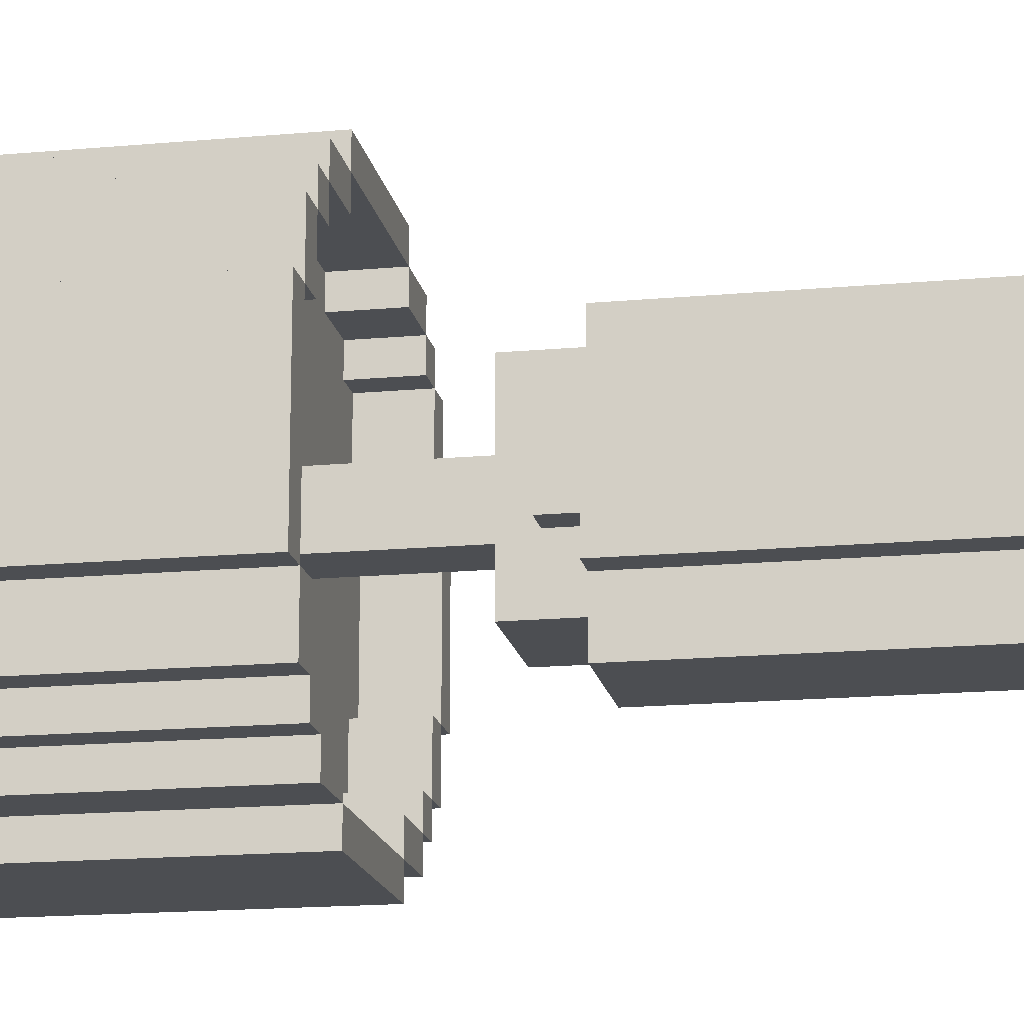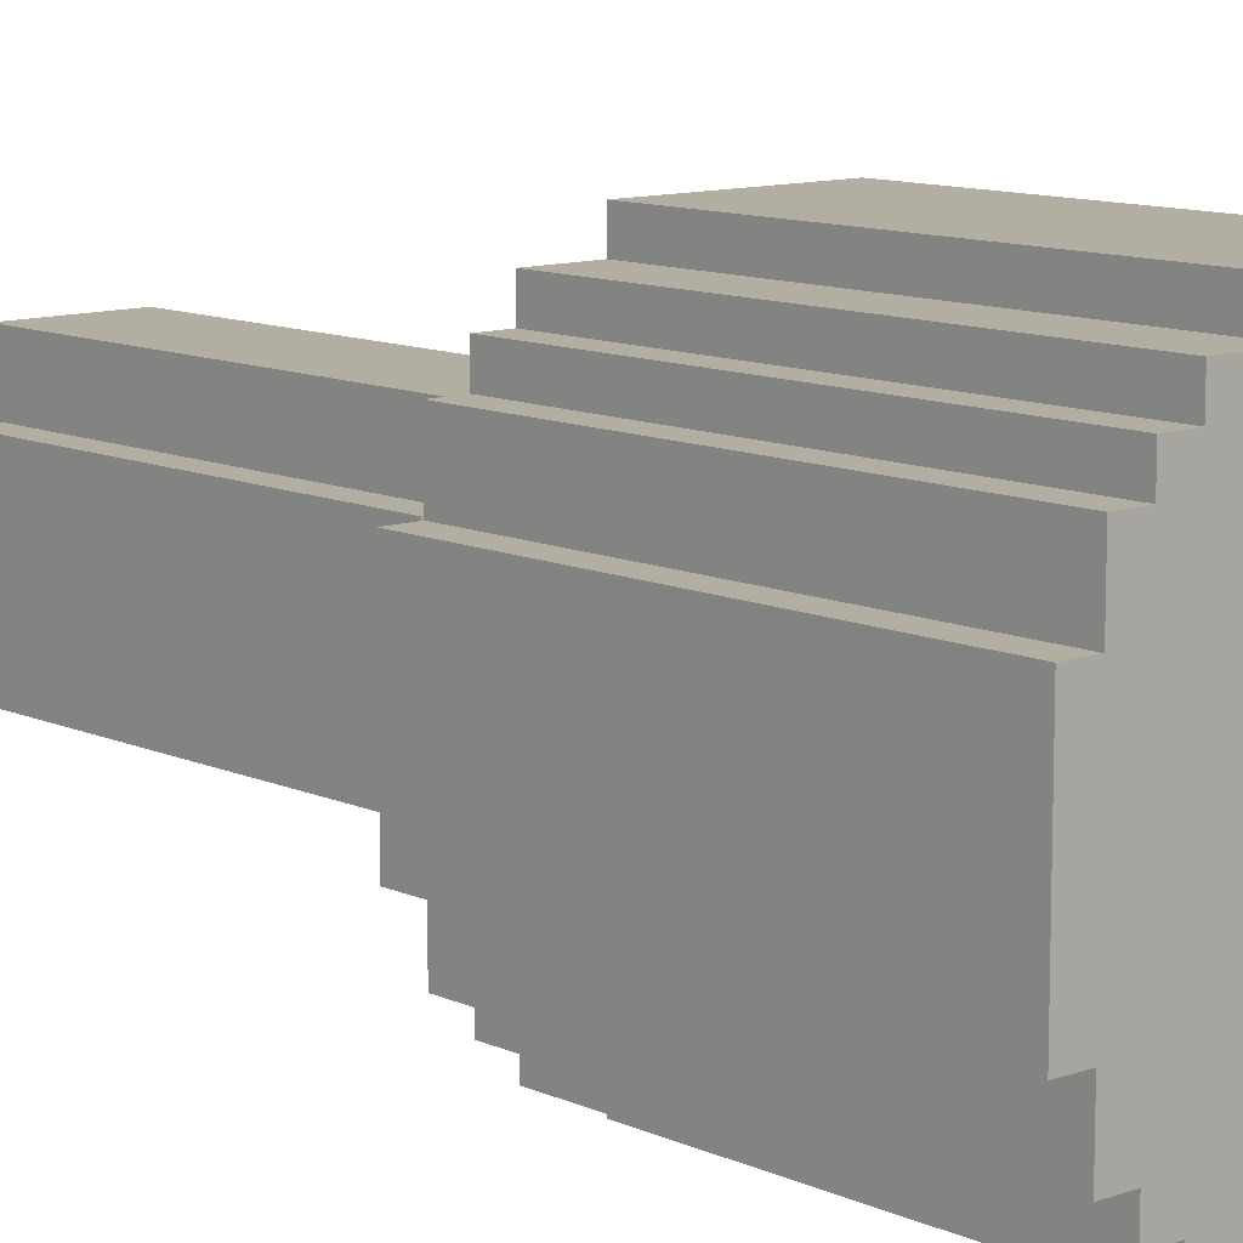
<metadata>
{"format":"obj","ext":"obj","renderer":"f3d","projection":"perspective","resolution":1024,"background":"white","views":[{"elev":-16.6,"azim":100.6,"up":"+Z"},{"elev":10.8,"azim":-41.7,"up":"+Z"}]}
</metadata>
<code>
o
v -0.8 0 0.3
v -0.8 0 -0.3
v -0.8 1.5 0.3
v -0.8 1.5 -0.3
v -0.7 0 0.5
v -0.7 0 0.3
v -0.7 0 -0.3
v -0.7 0 -0.5
v -0.7 1.5 0.5
v -0.7 1.5 0.3
v -0.7 1.5 -0.3
v -0.7 1.5 -0.5
v -0.6 0 0.6
v -0.6 0 0.5
v -0.6 0 -0.5
v -0.6 0 -0.6
v -0.6 1.5 0.6
v -0.6 1.5 0.5
v -0.6 1.5 -0.5
v -0.6 1.5 -0.6
v -0.5 0 0.7
v -0.5 0 0.6
v -0.5 0 -0.6
v -0.5 0 -0.7
v -0.5 1.5 0.7
v -0.5 1.5 0.6
v -0.5 1.5 -0.6
v -0.5 1.5 -0.7
v -0.3 0 0.8
v -0.3 0 0.7
v -0.3 0 -0.7
v -0.3 0 -0.8
v -0.3 1.5 0.8
v -0.3 1.5 0.7
v -0.3 1.5 -0.7
v -0.3 1.5 -0.8
v -0.3 1.9 0.1
v -0.3 1.9 -0.1
v -0.3 2 0.2
v -0.3 2 0.1
v -0.3 2 -0.1
v -0.3 2 -0.2
v -0.3 3.5 0.2
v -0.3 3.5 -0.2
v -0.2 1.8 0.3
v -0.2 1.8 -0.3
v -0.2 1.9 0.1
v -0.2 1.9 -0.1
v -0.2 2 0.4
v -0.2 2 0.3
v -0.2 2 0.2
v -0.2 2 0.1
v -0.2 2 -0.1
v -0.2 2 -0.2
v -0.2 2 -0.3
v -0.2 2 -0.4
v -0.2 3.5 0.4
v -0.2 3.5 0.2
v -0.2 3.5 -0.2
v -0.2 3.5 -0.4
v -0.2 3.6 0.2
v -0.2 3.6 -0.2
v -0.1 1.3 0.1
v -0.1 1.3 -0.1
v -0.1 1.8 0.1
v -0.1 1.8 -0.1
v -0.1 3.5 0.3
v -0.1 3.5 0.2
v -0.1 3.5 -0.2
v -0.1 3.5 -0.3
v -0.1 3.6 0.3
v -0.1 3.6 0.2
v -0.1 3.6 -0.2
v -0.1 3.6 -0.3
v 0.3 1.3 0.7
v 0.3 1.3 0.6
v 0.3 1.3 -0.6
v 0.3 1.3 -0.7
v 0.3 1.5 0.7
v 0.3 1.5 0.6
v 0.3 1.5 -0.6
v 0.3 1.5 -0.7
v 0.5 1.3 0.6
v 0.5 1.3 0.5
v 0.5 1.3 -0.5
v 0.5 1.3 -0.6
v 0.5 1.5 0.6
v 0.5 1.5 0.5
v 0.5 1.5 -0.5
v 0.5 1.5 -0.6
v 0.6 1.3 0.5
v 0.6 1.3 0.3
v 0.6 1.3 -0.3
v 0.6 1.3 -0.5
v 0.6 1.5 0.5
v 0.6 1.5 0.3
v 0.6 1.5 -0.3
v 0.6 1.5 -0.5
v 0.7 1.3 0.3
v 0.7 1.3 -0.3
v 0.7 1.5 0.3
v 0.7 1.5 -0.3
v -0.7 1.3 0.3
v -0.7 1.3 -0.3
v -0.7 1.5 0.3
v -0.7 1.5 -0.3
v -0.6 1.3 0.5
v -0.6 1.3 0.3
v -0.6 1.3 -0.3
v -0.6 1.3 -0.5
v -0.6 1.5 0.5
v -0.6 1.5 0.3
v -0.6 1.5 -0.3
v -0.6 1.5 -0.5
v -0.5 1.3 0.6
v -0.5 1.3 0.5
v -0.5 1.3 -0.5
v -0.5 1.3 -0.6
v -0.5 1.5 0.6
v -0.5 1.5 0.5
v -0.5 1.5 -0.5
v -0.5 1.5 -0.6
v -0.3 1.3 0.7
v -0.3 1.3 0.6
v -0.3 1.3 -0.6
v -0.3 1.3 -0.7
v -0.3 1.5 0.7
v -0.3 1.5 0.6
v -0.3 1.5 -0.6
v -0.3 1.5 -0.7
v 0.1 1.3 0.1
v 0.1 1.3 -0.1
v 0.1 1.8 0.1
v 0.1 1.8 -0.1
v 0.1 3.5 0.3
v 0.1 3.5 0.2
v 0.1 3.5 -0.2
v 0.1 3.5 -0.3
v 0.1 3.6 0.3
v 0.1 3.6 0.2
v 0.1 3.6 -0.2
v 0.1 3.6 -0.3
v 0.2 1.8 0.3
v 0.2 1.8 -0.3
v 0.2 1.9 0.1
v 0.2 1.9 -0.1
v 0.2 2 0.4
v 0.2 2 0.3
v 0.2 2 0.2
v 0.2 2 0.1
v 0.2 2 -0.1
v 0.2 2 -0.2
v 0.2 2 -0.3
v 0.2 2 -0.4
v 0.2 3.5 0.4
v 0.2 3.5 0.2
v 0.2 3.5 -0.2
v 0.2 3.5 -0.4
v 0.2 3.6 0.2
v 0.2 3.6 -0.2
v 0.3 0 0.8
v 0.3 0 0.7
v 0.3 0 -0.7
v 0.3 0 -0.8
v 0.3 1.5 0.8
v 0.3 1.5 0.7
v 0.3 1.5 -0.7
v 0.3 1.5 -0.8
v 0.3 1.9 0.1
v 0.3 1.9 -0.1
v 0.3 2 0.2
v 0.3 2 0.1
v 0.3 2 -0.1
v 0.3 2 -0.2
v 0.3 3.5 0.2
v 0.3 3.5 -0.2
v 0.5 0 0.7
v 0.5 0 0.6
v 0.5 0 -0.6
v 0.5 0 -0.7
v 0.5 1.5 0.7
v 0.5 1.5 0.6
v 0.5 1.5 -0.6
v 0.5 1.5 -0.7
v 0.6 0 0.6
v 0.6 0 0.5
v 0.6 0 -0.5
v 0.6 0 -0.6
v 0.6 1.5 0.6
v 0.6 1.5 0.5
v 0.6 1.5 -0.5
v 0.6 1.5 -0.6
v 0.7 0 0.5
v 0.7 0 0.3
v 0.7 0 -0.3
v 0.7 0 -0.5
v 0.7 1.5 0.5
v 0.7 1.5 0.3
v 0.7 1.5 -0.3
v 0.7 1.5 -0.5
v 0.8 0 0.3
v 0.8 0 -0.3
v 0.8 1.5 0.3
v 0.8 1.5 -0.3
v -0.3 0 0.8
v -0.3 1.5 0.8
v 0.3 0 0.8
v 0.3 1.5 0.8
v -0.5 0 0.7
v -0.5 1.5 0.7
v -0.3 0 0.7
v -0.3 1.5 0.7
v 0.3 0 0.7
v 0.3 1.5 0.7
v 0.5 0 0.7
v 0.5 1.5 0.7
v -0.6 0 0.6
v -0.6 1.5 0.6
v -0.5 0 0.6
v -0.5 1.5 0.6
v 0.5 0 0.6
v 0.5 1.5 0.6
v 0.6 0 0.6
v 0.6 1.5 0.6
v -0.7 0 0.5
v -0.7 1.5 0.5
v -0.6 0 0.5
v -0.6 1.5 0.5
v 0.6 0 0.5
v 0.6 1.5 0.5
v 0.7 0 0.5
v 0.7 1.5 0.5
v -0.2 2 0.4
v -0.2 3.5 0.4
v 0.2 2 0.4
v 0.2 3.5 0.4
v -0.8 0 0.3
v -0.8 1.5 0.3
v -0.7 0 0.3
v -0.7 1.5 0.3
v -0.2 1.8 0.3
v -0.2 2 0.3
v -0.1 3.5 0.3
v -0.1 3.6 0.3
v 0.1 3.5 0.3
v 0.1 3.6 0.3
v 0.2 1.8 0.3
v 0.2 2 0.3
v 0.7 0 0.3
v 0.7 1.5 0.3
v 0.8 0 0.3
v 0.8 1.5 0.3
v -0.3 2 0.2
v -0.3 3.5 0.2
v -0.2 2 0.2
v -0.2 3.5 0.2
v -0.2 3.6 0.2
v -0.1 3.5 0.2
v -0.1 3.6 0.2
v 0.1 3.5 0.2
v 0.1 3.6 0.2
v 0.2 2 0.2
v 0.2 3.5 0.2
v 0.2 3.6 0.2
v 0.3 2 0.2
v 0.3 3.5 0.2
v -0.3 1.9 0.1
v -0.3 2 0.1
v -0.2 1.9 0.1
v -0.2 2 0.1
v -0.1 1.3 0.1
v -0.1 1.8 0.1
v 0.1 1.3 0.1
v 0.1 1.8 0.1
v 0.2 1.9 0.1
v 0.2 2 0.1
v 0.3 1.9 0.1
v 0.3 2 0.1
v -0.7 1.3 -0.3
v -0.7 1.5 -0.3
v -0.6 1.3 -0.3
v -0.6 1.5 -0.3
v 0.6 1.3 -0.3
v 0.6 1.5 -0.3
v 0.7 1.3 -0.3
v 0.7 1.5 -0.3
v -0.6 1.3 -0.5
v -0.6 1.5 -0.5
v -0.5 1.3 -0.5
v -0.5 1.5 -0.5
v 0.5 1.3 -0.5
v 0.5 1.5 -0.5
v 0.6 1.3 -0.5
v 0.6 1.5 -0.5
v -0.5 1.3 -0.6
v -0.5 1.5 -0.6
v -0.3 1.3 -0.6
v -0.3 1.5 -0.6
v 0.3 1.3 -0.6
v 0.3 1.5 -0.6
v 0.5 1.3 -0.6
v 0.5 1.5 -0.6
v -0.3 1.3 -0.7
v -0.3 1.5 -0.7
v 0.3 1.3 -0.7
v 0.3 1.5 -0.7
v -0.3 1.3 0.7
v -0.3 1.5 0.7
v 0.3 1.3 0.7
v 0.3 1.5 0.7
v -0.5 1.3 0.6
v -0.5 1.5 0.6
v -0.3 1.3 0.6
v -0.3 1.5 0.6
v 0.3 1.3 0.6
v 0.3 1.5 0.6
v 0.5 1.3 0.6
v 0.5 1.5 0.6
v -0.6 1.3 0.5
v -0.6 1.5 0.5
v -0.5 1.3 0.5
v -0.5 1.5 0.5
v 0.5 1.3 0.5
v 0.5 1.5 0.5
v 0.6 1.3 0.5
v 0.6 1.5 0.5
v -0.7 1.3 0.3
v -0.7 1.5 0.3
v -0.6 1.3 0.3
v -0.6 1.5 0.3
v 0.6 1.3 0.3
v 0.6 1.5 0.3
v 0.7 1.3 0.3
v 0.7 1.5 0.3
v -0.3 1.9 -0.1
v -0.3 2 -0.1
v -0.2 1.9 -0.1
v -0.2 2 -0.1
v -0.1 1.3 -0.1
v -0.1 1.8 -0.1
v 0.1 1.3 -0.1
v 0.1 1.8 -0.1
v 0.2 1.9 -0.1
v 0.2 2 -0.1
v 0.3 1.9 -0.1
v 0.3 2 -0.1
v -0.3 2 -0.2
v -0.3 3.5 -0.2
v -0.2 2 -0.2
v -0.2 3.5 -0.2
v -0.2 3.6 -0.2
v -0.1 3.5 -0.2
v -0.1 3.6 -0.2
v 0.1 3.5 -0.2
v 0.1 3.6 -0.2
v 0.2 2 -0.2
v 0.2 3.5 -0.2
v 0.2 3.6 -0.2
v 0.3 2 -0.2
v 0.3 3.5 -0.2
v -0.8 0 -0.3
v -0.8 1.5 -0.3
v -0.7 0 -0.3
v -0.7 1.5 -0.3
v -0.2 1.8 -0.3
v -0.2 2 -0.3
v -0.1 3.5 -0.3
v -0.1 3.6 -0.3
v 0.1 3.5 -0.3
v 0.1 3.6 -0.3
v 0.2 1.8 -0.3
v 0.2 2 -0.3
v 0.7 0 -0.3
v 0.7 1.5 -0.3
v 0.8 0 -0.3
v 0.8 1.5 -0.3
v -0.2 2 -0.4
v -0.2 3.5 -0.4
v 0.2 2 -0.4
v 0.2 3.5 -0.4
v -0.7 0 -0.5
v -0.7 1.5 -0.5
v -0.6 0 -0.5
v -0.6 1.5 -0.5
v 0.6 0 -0.5
v 0.6 1.5 -0.5
v 0.7 0 -0.5
v 0.7 1.5 -0.5
v -0.6 0 -0.6
v -0.6 1.5 -0.6
v -0.5 0 -0.6
v -0.5 1.5 -0.6
v 0.5 0 -0.6
v 0.5 1.5 -0.6
v 0.6 0 -0.6
v 0.6 1.5 -0.6
v -0.5 0 -0.7
v -0.5 1.5 -0.7
v -0.3 0 -0.7
v -0.3 1.5 -0.7
v 0.3 0 -0.7
v 0.3 1.5 -0.7
v 0.5 0 -0.7
v 0.5 1.5 -0.7
v -0.3 0 -0.8
v -0.3 1.5 -0.8
v 0.3 0 -0.8
v 0.3 1.5 -0.8
v -0.3 0 0.8
v 0.3 0 0.8
v -0.5 0 0.7
v -0.3 0 0.7
v 0.3 0 0.7
v 0.5 0 0.7
v -0.6 0 0.6
v -0.5 0 0.6
v 0.5 0 0.6
v 0.6 0 0.6
v -0.7 0 0.5
v -0.6 0 0.5
v 0.6 0 0.5
v 0.7 0 0.5
v -0.8 0 0.3
v -0.7 0 0.3
v 0.7 0 0.3
v 0.8 0 0.3
v -0.8 0 -0.3
v -0.7 0 -0.3
v 0.7 0 -0.3
v 0.8 0 -0.3
v -0.7 0 -0.5
v -0.6 0 -0.5
v 0.6 0 -0.5
v 0.7 0 -0.5
v -0.6 0 -0.6
v -0.5 0 -0.6
v 0.5 0 -0.6
v 0.6 0 -0.6
v -0.5 0 -0.7
v -0.3 0 -0.7
v 0.3 0 -0.7
v 0.5 0 -0.7
v -0.3 0 -0.8
v 0.3 0 -0.8
v -0.2 1.8 0.3
v 0.2 1.8 0.3
v -0.1 1.8 0.1
v 0.1 1.8 0.1
v -0.1 1.8 -0.1
v 0.1 1.8 -0.1
v -0.2 1.8 -0.3
v 0.2 1.8 -0.3
v -0.3 1.9 0.1
v -0.2 1.9 0.1
v 0.2 1.9 0.1
v 0.3 1.9 0.1
v -0.3 1.9 -0.1
v -0.2 1.9 -0.1
v 0.2 1.9 -0.1
v 0.3 1.9 -0.1
v -0.2 2 0.4
v 0.2 2 0.4
v -0.2 2 0.3
v 0.2 2 0.3
v -0.3 2 0.2
v -0.2 2 0.2
v 0.2 2 0.2
v 0.3 2 0.2
v -0.3 2 0.1
v -0.2 2 0.1
v 0.2 2 0.1
v 0.3 2 0.1
v -0.3 2 -0.1
v -0.2 2 -0.1
v 0.2 2 -0.1
v 0.3 2 -0.1
v -0.3 2 -0.2
v -0.2 2 -0.2
v 0.2 2 -0.2
v 0.3 2 -0.2
v -0.2 2 -0.3
v 0.2 2 -0.3
v -0.2 2 -0.4
v 0.2 2 -0.4
v -0.3 1.3 0.7
v 0.3 1.3 0.7
v -0.5 1.3 0.6
v -0.3 1.3 0.6
v 0.3 1.3 0.6
v 0.5 1.3 0.6
v -0.6 1.3 0.5
v -0.5 1.3 0.5
v 0.5 1.3 0.5
v 0.6 1.3 0.5
v -0.7 1.3 0.3
v -0.6 1.3 0.3
v 0.6 1.3 0.3
v 0.7 1.3 0.3
v -0.1 1.3 0.1
v 0.1 1.3 0.1
v -0.1 1.3 -0.1
v 0.1 1.3 -0.1
v -0.7 1.3 -0.3
v -0.6 1.3 -0.3
v 0.6 1.3 -0.3
v 0.7 1.3 -0.3
v -0.6 1.3 -0.5
v -0.5 1.3 -0.5
v 0.5 1.3 -0.5
v 0.6 1.3 -0.5
v -0.5 1.3 -0.6
v -0.3 1.3 -0.6
v 0.3 1.3 -0.6
v 0.5 1.3 -0.6
v -0.3 1.3 -0.7
v 0.3 1.3 -0.7
v -0.3 1.5 0.8
v 0.3 1.5 0.8
v -0.5 1.5 0.7
v -0.3 1.5 0.7
v 0.3 1.5 0.7
v 0.5 1.5 0.7
v -0.6 1.5 0.6
v -0.5 1.5 0.6
v -0.3 1.5 0.6
v 0.3 1.5 0.6
v 0.5 1.5 0.6
v 0.6 1.5 0.6
v -0.7 1.5 0.5
v -0.6 1.5 0.5
v -0.5 1.5 0.5
v 0.5 1.5 0.5
v 0.6 1.5 0.5
v 0.7 1.5 0.5
v -0.8 1.5 0.3
v -0.7 1.5 0.3
v -0.6 1.5 0.3
v 0.6 1.5 0.3
v 0.7 1.5 0.3
v 0.8 1.5 0.3
v -0.8 1.5 -0.3
v -0.7 1.5 -0.3
v -0.6 1.5 -0.3
v 0.6 1.5 -0.3
v 0.7 1.5 -0.3
v 0.8 1.5 -0.3
v -0.7 1.5 -0.5
v -0.6 1.5 -0.5
v -0.5 1.5 -0.5
v 0.5 1.5 -0.5
v 0.6 1.5 -0.5
v 0.7 1.5 -0.5
v -0.6 1.5 -0.6
v -0.5 1.5 -0.6
v -0.3 1.5 -0.6
v 0.3 1.5 -0.6
v 0.5 1.5 -0.6
v 0.6 1.5 -0.6
v -0.5 1.5 -0.7
v -0.3 1.5 -0.7
v 0.3 1.5 -0.7
v 0.5 1.5 -0.7
v -0.3 1.5 -0.8
v 0.3 1.5 -0.8
v -0.2 3.5 0.4
v 0.2 3.5 0.4
v -0.1 3.5 0.3
v 0.1 3.5 0.3
v -0.3 3.5 0.2
v -0.2 3.5 0.2
v -0.1 3.5 0.2
v 0.1 3.5 0.2
v 0.2 3.5 0.2
v 0.3 3.5 0.2
v -0.3 3.5 -0.2
v -0.2 3.5 -0.2
v -0.1 3.5 -0.2
v 0.1 3.5 -0.2
v 0.2 3.5 -0.2
v 0.3 3.5 -0.2
v -0.1 3.5 -0.3
v 0.1 3.5 -0.3
v -0.2 3.5 -0.4
v 0.2 3.5 -0.4
v -0.1 3.6 0.3
v 0.1 3.6 0.3
v -0.2 3.6 0.2
v -0.1 3.6 0.2
v 0.1 3.6 0.2
v 0.2 3.6 0.2
v -0.2 3.6 -0.2
v -0.1 3.6 -0.2
v 0.1 3.6 -0.2
v 0.2 3.6 -0.2
v -0.1 3.6 -0.3
v 0.1 3.6 -0.3
f 3 2 1
f 4 2 3
f 9 6 5
f 10 6 9
f 11 8 7
f 12 8 11
f 17 14 13
f 18 14 17
f 19 16 15
f 20 16 19
f 25 22 21
f 26 22 25
f 27 24 23
f 28 24 27
f 33 30 29
f 34 30 33
f 35 32 31
f 36 32 35
f 40 38 37
f 41 38 40
f 43 40 39
f 43 42 41
f 43 41 40
f 44 42 43
f 47 46 45
f 48 46 47
f 50 47 45
f 51 47 50
f 52 47 51
f 53 46 48
f 54 46 53
f 55 46 54
f 57 50 49
f 57 51 50
f 58 51 57
f 59 56 55
f 59 55 54
f 60 56 59
f 61 59 58
f 62 59 61
f 65 64 63
f 66 64 65
f 71 68 67
f 72 68 71
f 73 70 69
f 74 70 73
f 79 76 75
f 80 76 79
f 81 78 77
f 82 78 81
f 87 84 83
f 88 84 87
f 89 86 85
f 90 86 89
f 95 92 91
f 96 92 95
f 97 94 93
f 98 94 97
f 101 100 99
f 102 100 101
f 103 104 105
f 105 104 106
f 107 108 111
f 111 108 112
f 109 110 113
f 113 110 114
f 115 116 119
f 119 116 120
f 117 118 121
f 121 118 122
f 123 124 127
f 127 124 128
f 125 126 129
f 129 126 130
f 131 132 133
f 133 132 134
f 135 136 139
f 139 136 140
f 137 138 141
f 141 138 142
f 143 144 145
f 145 144 146
f 143 145 148
f 148 145 149
f 149 145 150
f 146 144 151
f 151 144 152
f 152 144 153
f 147 148 155
f 148 149 155
f 155 149 156
f 153 154 157
f 152 153 157
f 157 154 158
f 156 157 159
f 159 157 160
f 161 162 165
f 165 162 166
f 163 164 167
f 167 164 168
f 169 170 172
f 172 170 173
f 171 172 175
f 173 174 175
f 172 173 175
f 175 174 176
f 177 178 181
f 181 178 182
f 179 180 183
f 183 180 184
f 185 186 189
f 189 186 190
f 187 188 191
f 191 188 192
f 193 194 197
f 197 194 198
f 195 196 199
f 199 196 200
f 201 202 203
f 203 202 204
f 207 206 205
f 208 206 207
f 211 210 209
f 212 210 211
f 215 214 213
f 216 214 215
f 219 218 217
f 220 218 219
f 223 222 221
f 224 222 223
f 227 226 225
f 228 226 227
f 231 230 229
f 232 230 231
f 235 234 233
f 236 234 235
f 239 238 237
f 240 238 239
f 245 244 243
f 246 244 245
f 247 242 241
f 248 242 247
f 251 250 249
f 252 250 251
f 255 254 253
f 256 254 255
f 258 257 256
f 259 257 258
f 263 261 260
f 264 261 263
f 265 263 262
f 266 263 265
f 269 268 267
f 270 268 269
f 273 272 271
f 274 272 273
f 277 276 275
f 278 276 277
f 281 280 279
f 282 280 281
f 285 284 283
f 286 284 285
f 289 288 287
f 290 288 289
f 293 292 291
f 294 292 293
f 297 296 295
f 298 296 297
f 301 300 299
f 302 300 301
f 305 304 303
f 306 304 305
f 307 308 309
f 309 308 310
f 311 312 313
f 313 312 314
f 315 316 317
f 317 316 318
f 319 320 321
f 321 320 322
f 323 324 325
f 325 324 326
f 327 328 329
f 329 328 330
f 331 332 333
f 333 332 334
f 335 336 337
f 337 336 338
f 339 340 341
f 341 340 342
f 343 344 345
f 345 344 346
f 347 348 349
f 349 348 350
f 350 351 352
f 352 351 353
f 354 355 357
f 357 355 358
f 356 357 359
f 359 357 360
f 361 362 363
f 363 362 364
f 367 368 369
f 369 368 370
f 365 366 371
f 371 366 372
f 373 374 375
f 375 374 376
f 377 378 379
f 379 378 380
f 381 382 383
f 383 382 384
f 385 386 387
f 387 386 388
f 389 390 391
f 391 390 392
f 393 394 395
f 395 394 396
f 397 398 399
f 399 398 400
f 401 402 403
f 403 402 404
f 405 406 407
f 407 406 408
f 412 410 409
f 413 410 412
f 416 412 411
f 416 414 413
f 416 413 412
f 417 414 416
f 420 416 415
f 420 418 417
f 420 417 416
f 421 418 420
f 424 420 419
f 424 422 421
f 424 421 420
f 425 422 424
f 427 424 423
f 427 426 425
f 427 425 424
f 428 426 427
f 429 426 428
f 430 426 429
f 431 429 428
f 432 429 431
f 433 429 432
f 434 429 433
f 435 433 432
f 436 433 435
f 437 433 436
f 438 433 437
f 439 437 436
f 440 437 439
f 441 437 440
f 442 437 441
f 443 441 440
f 444 441 443
f 447 446 445
f 448 446 447
f 449 447 445
f 450 446 448
f 451 449 445
f 451 450 449
f 452 446 450
f 452 450 451
f 457 454 453
f 458 454 457
f 459 456 455
f 460 456 459
f 463 462 461
f 464 462 463
f 469 466 465
f 470 466 469
f 471 468 467
f 472 468 471
f 477 474 473
f 478 474 477
f 479 476 475
f 480 476 479
f 483 482 481
f 484 482 483
f 485 486 488
f 488 486 489
f 487 488 492
f 489 490 492
f 488 489 492
f 492 490 493
f 491 492 496
f 493 494 496
f 492 493 496
f 496 494 497
f 495 496 499
f 497 498 499
f 496 497 499
f 499 498 500
f 495 499 501
f 500 498 502
f 495 501 503
f 501 502 503
f 503 502 504
f 502 498 505
f 504 502 505
f 505 498 506
f 504 505 507
f 507 505 508
f 508 505 509
f 509 505 510
f 508 509 511
f 511 509 512
f 512 509 513
f 513 509 514
f 512 513 515
f 515 513 516
f 517 518 520
f 520 518 521
f 519 520 524
f 524 520 525
f 521 522 526
f 526 522 527
f 523 524 530
f 530 524 531
f 527 528 532
f 532 528 533
f 529 530 536
f 536 530 537
f 533 534 538
f 538 534 539
f 535 536 541
f 541 536 542
f 539 540 545
f 545 540 546
f 542 543 547
f 547 543 548
f 544 545 551
f 551 545 552
f 548 549 553
f 553 549 554
f 550 551 557
f 557 551 558
f 554 555 559
f 559 555 560
f 556 557 561
f 561 557 562
f 560 561 563
f 563 561 564
f 565 566 567
f 567 566 568
f 565 567 570
f 570 567 571
f 568 566 572
f 572 566 573
f 569 570 575
f 575 570 576
f 573 574 579
f 579 574 580
f 576 577 581
f 578 579 582
f 576 581 583
f 581 582 583
f 582 579 584
f 583 582 584
f 585 586 588
f 588 586 589
f 587 588 591
f 589 590 591
f 588 589 591
f 591 590 592
f 592 590 593
f 593 590 594
f 592 593 595
f 595 593 596

</code>
